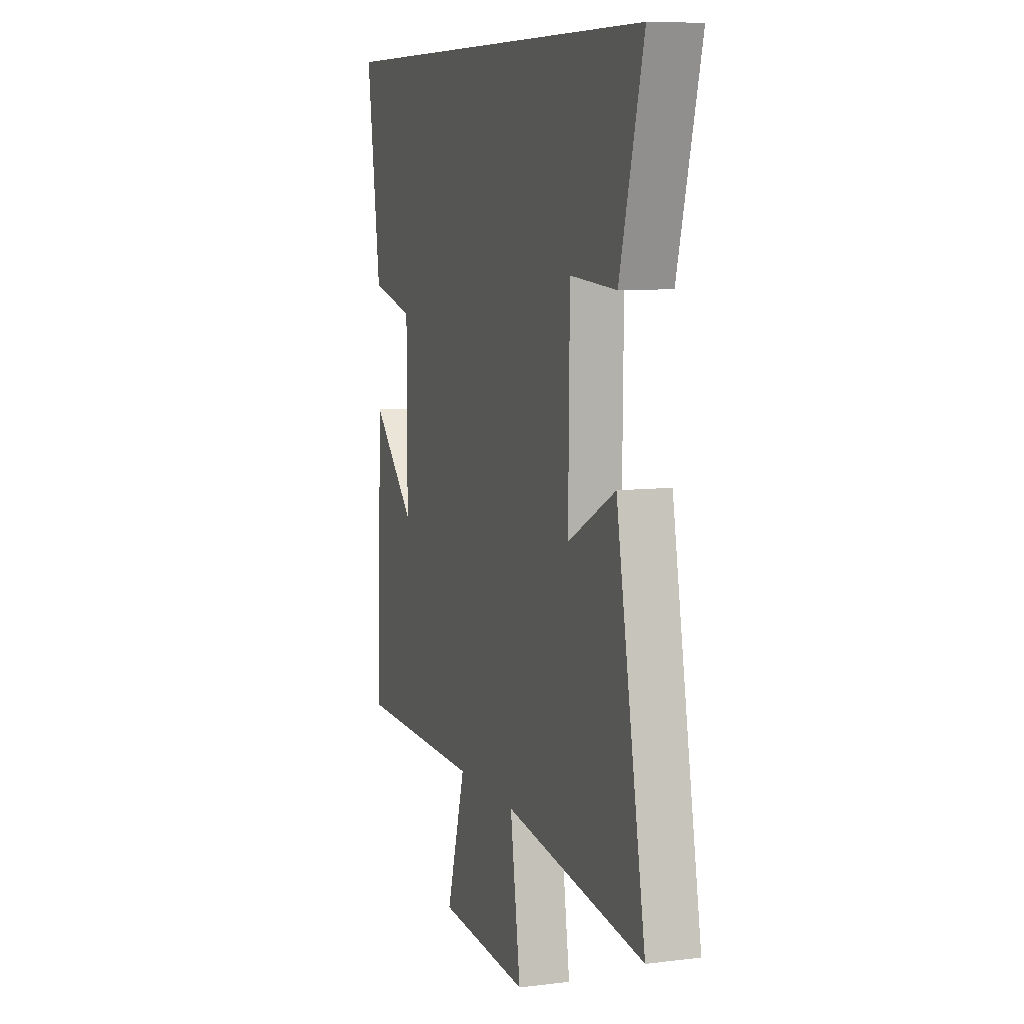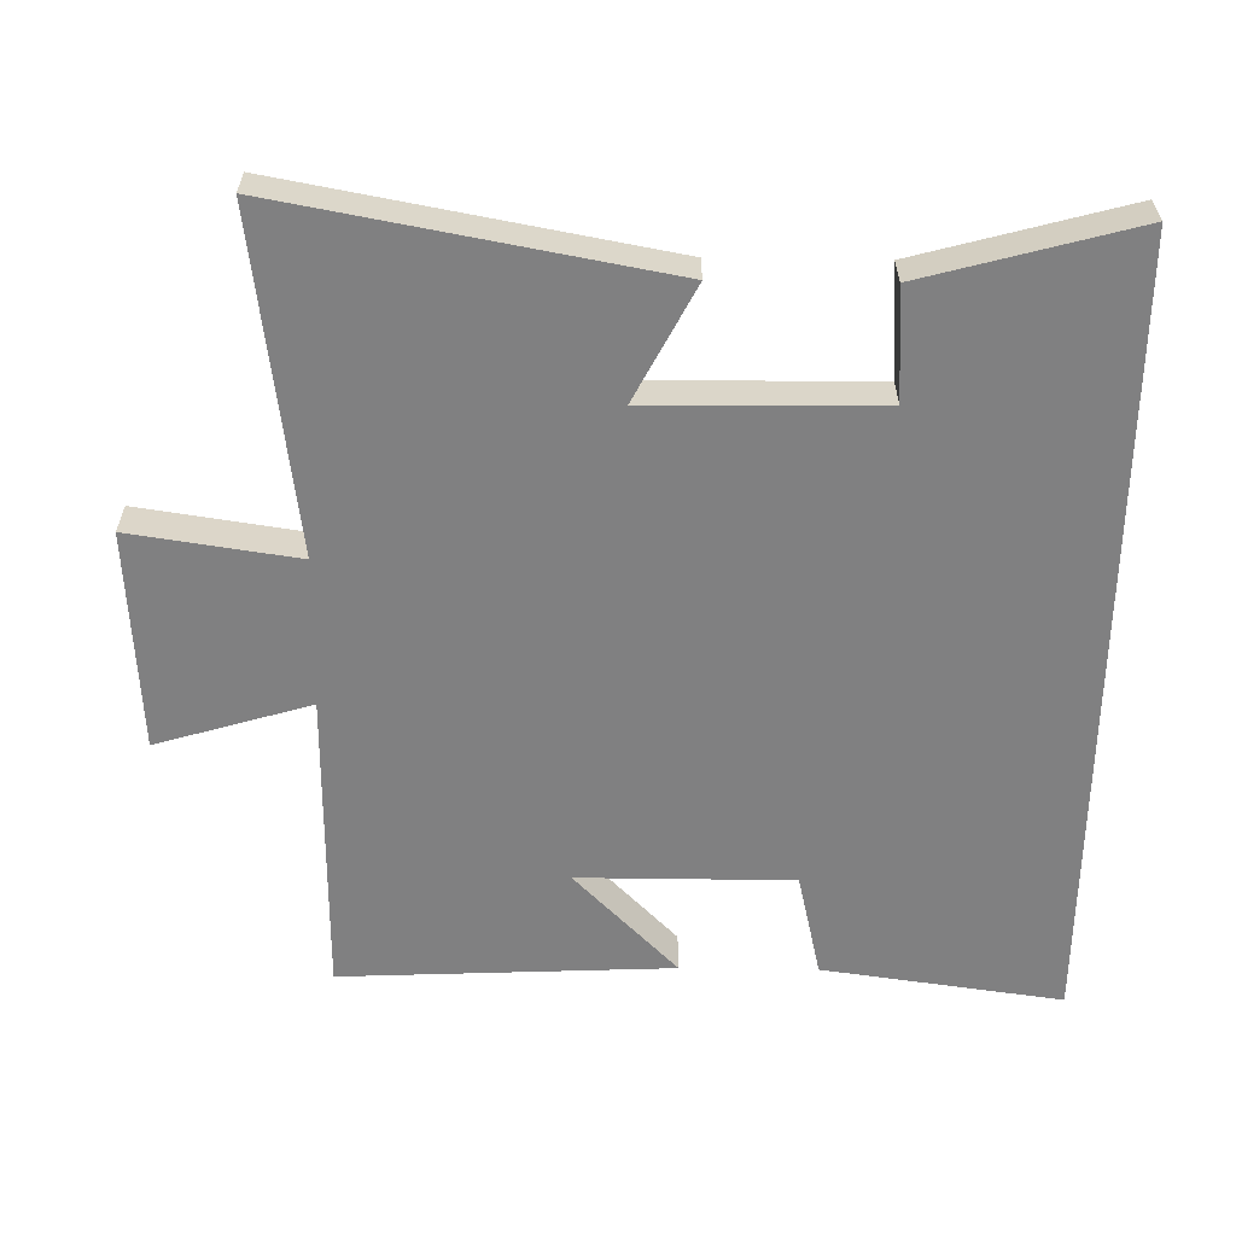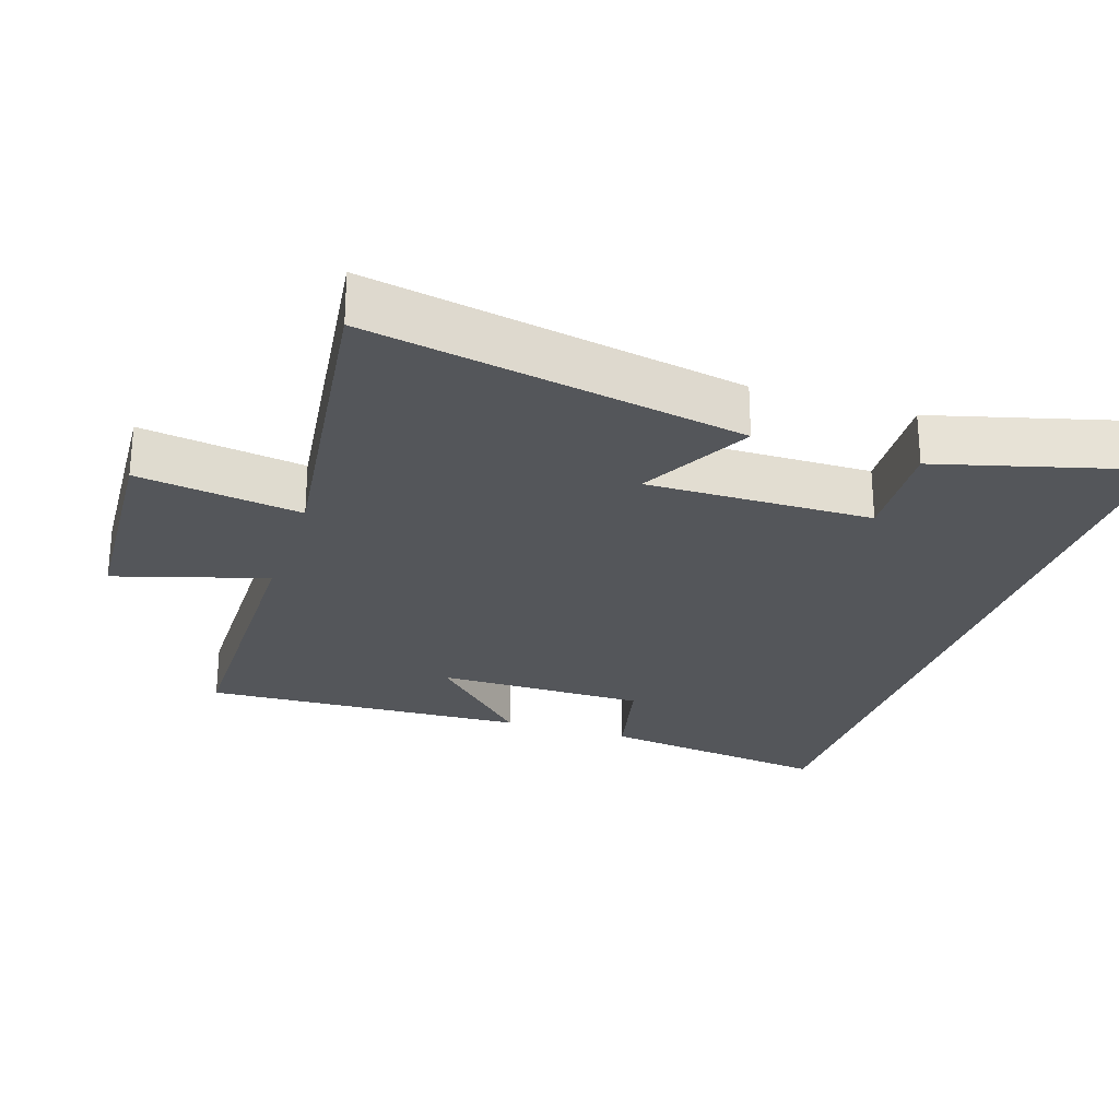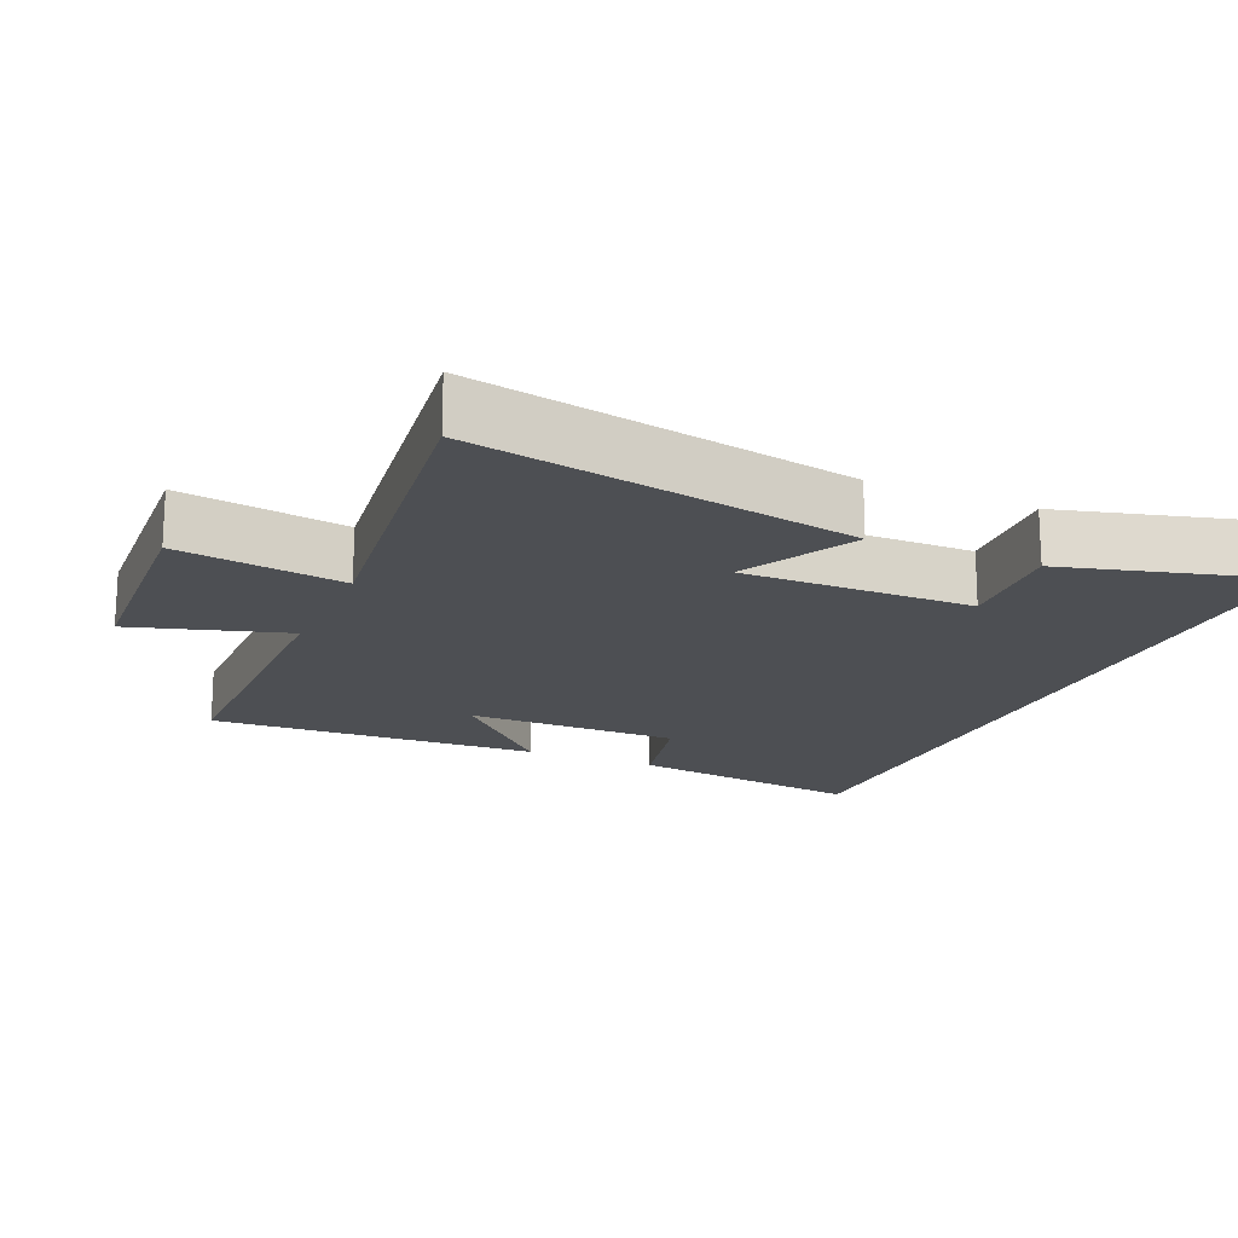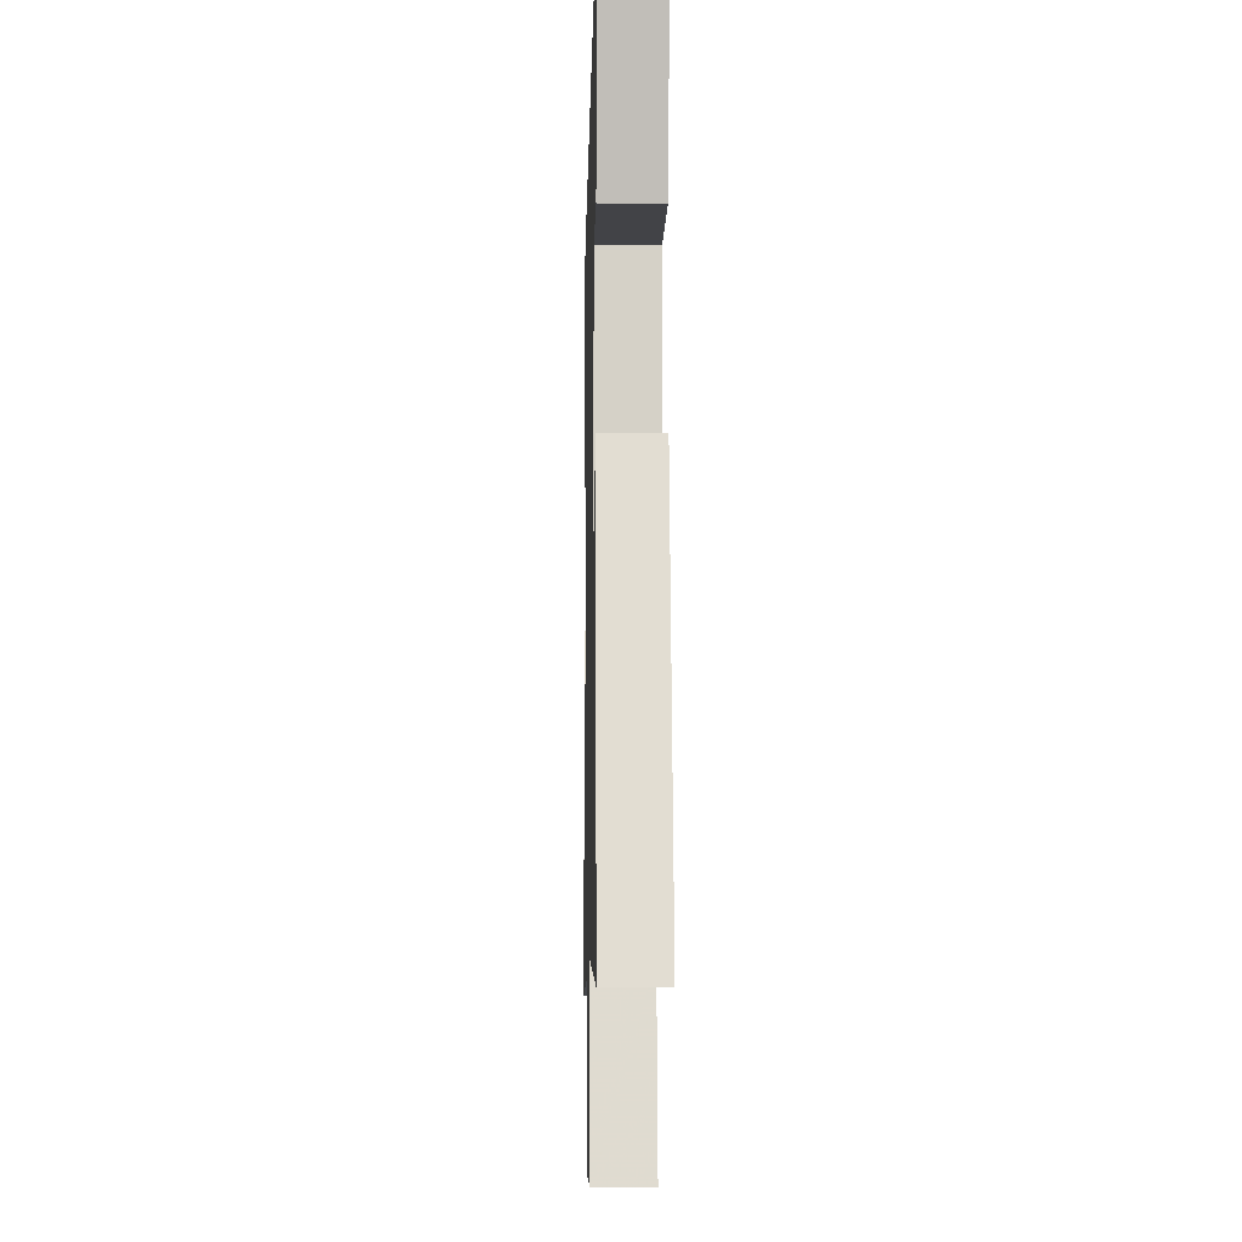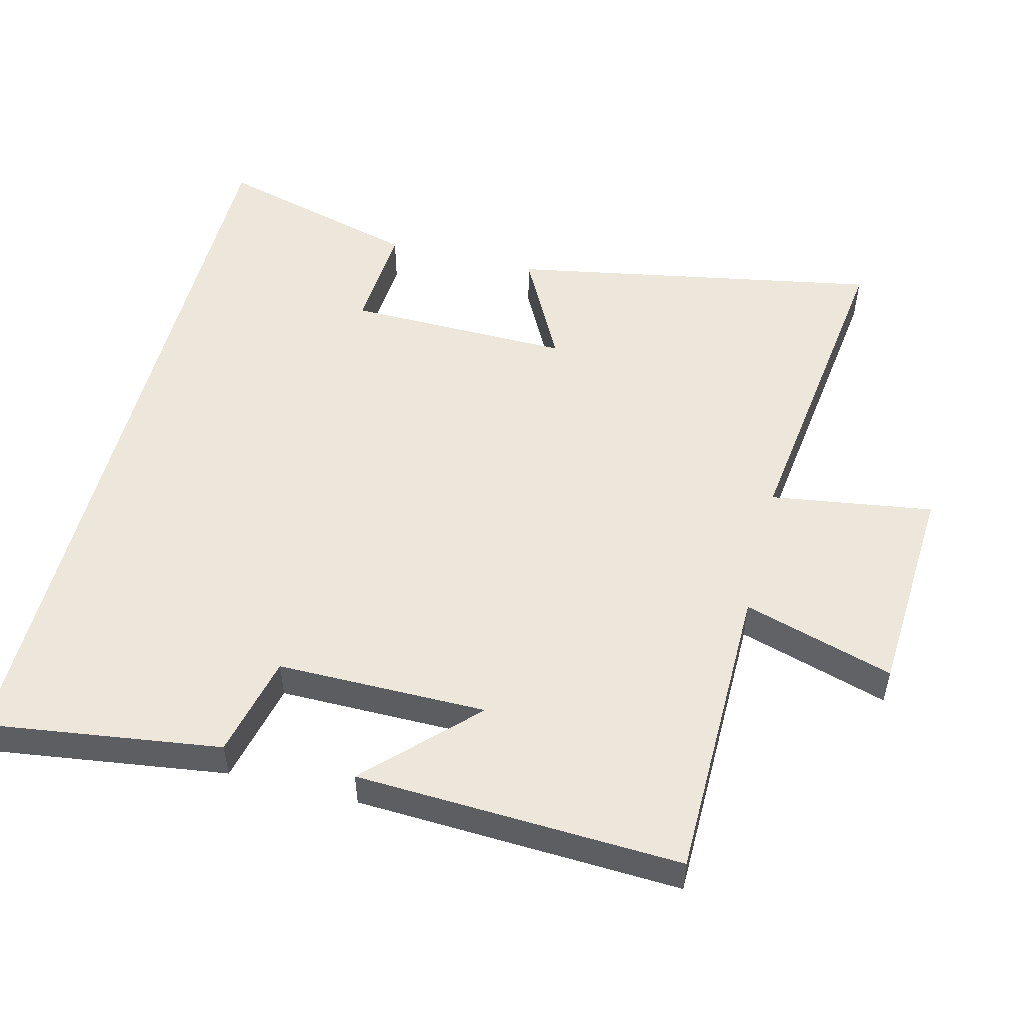
<metadata>
{"format":"obj","ext":"obj","renderer":"f3d","projection":"perspective","resolution":1024,"background":"white","views":[{"elev":8.2,"azim":-108.9,"up":"+Z"},{"elev":-60.1,"azim":-90.8,"up":"+Y"},{"elev":-25.7,"azim":-108.2,"up":"+Y"},{"elev":-17.9,"azim":-113.6,"up":"+Y"},{"elev":-11.0,"azim":-91.3,"up":"+Z"},{"elev":52.0,"azim":104.2,"up":"+Y"}]}
</metadata>
<code>
v 0.547 0.07 0.5
v 0.5 0.07 0.162
v 0.352 0.07 0.128
v 0.352 0.07 -0.174
v 0.5 0.07 -0.028
v 0.521 0.07 -0.496
v 0.086 0.07 -0.5
v 0.151 0.07 -0.717
v -0.159 0.07 -0.735
v -0.124 0.07 -0.5
v -0.599 0.07 -0.561
v -0.5 0.07 -0.026
v -0.339 0.07 -0.11
v -0.343 0.07 0.214
v -0.5 0.07 0.204
v -0.58 0.07 0.5
v 0.547 0 0.5
v 0.5 0 0.162
v 0.352 0 0.128
v 0.352 0 -0.174
v 0.5 0 -0.028
v 0.521 0 -0.496
v 0.086 0 -0.5
v 0.151 0 -0.717
v -0.159 0 -0.735
v -0.124 0 -0.5
v -0.599 0 -0.561
v -0.5 0 -0.026
v -0.339 0 -0.11
v -0.343 0 0.214
v -0.5 0 0.204
v -0.58 0 0.5
f 14 15 16 1
f 13 14 1
f 10 11 12 13
f 10 13 1
f 7 8 9 10
f 4 5 6 7
f 3 4 7 10
f 1 2 3
f 1 3 10
f 17 32 31 30
f 17 30 29
f 29 28 27 26
f 17 29 26
f 26 25 24 23
f 23 22 21 20
f 26 23 20 19
f 19 18 17
f 26 19 17
f 1 17 18 2
f 2 18 19 3
f 3 19 20 4
f 4 20 21 5
f 5 21 22 6
f 6 22 23 7
f 7 23 24 8
f 8 24 25 9
f 9 25 26 10
f 10 26 27 11
f 11 27 28 12
f 12 28 29 13
f 13 29 30 14
f 14 30 31 15
f 15 31 32 16
f 16 32 17 1

</code>
